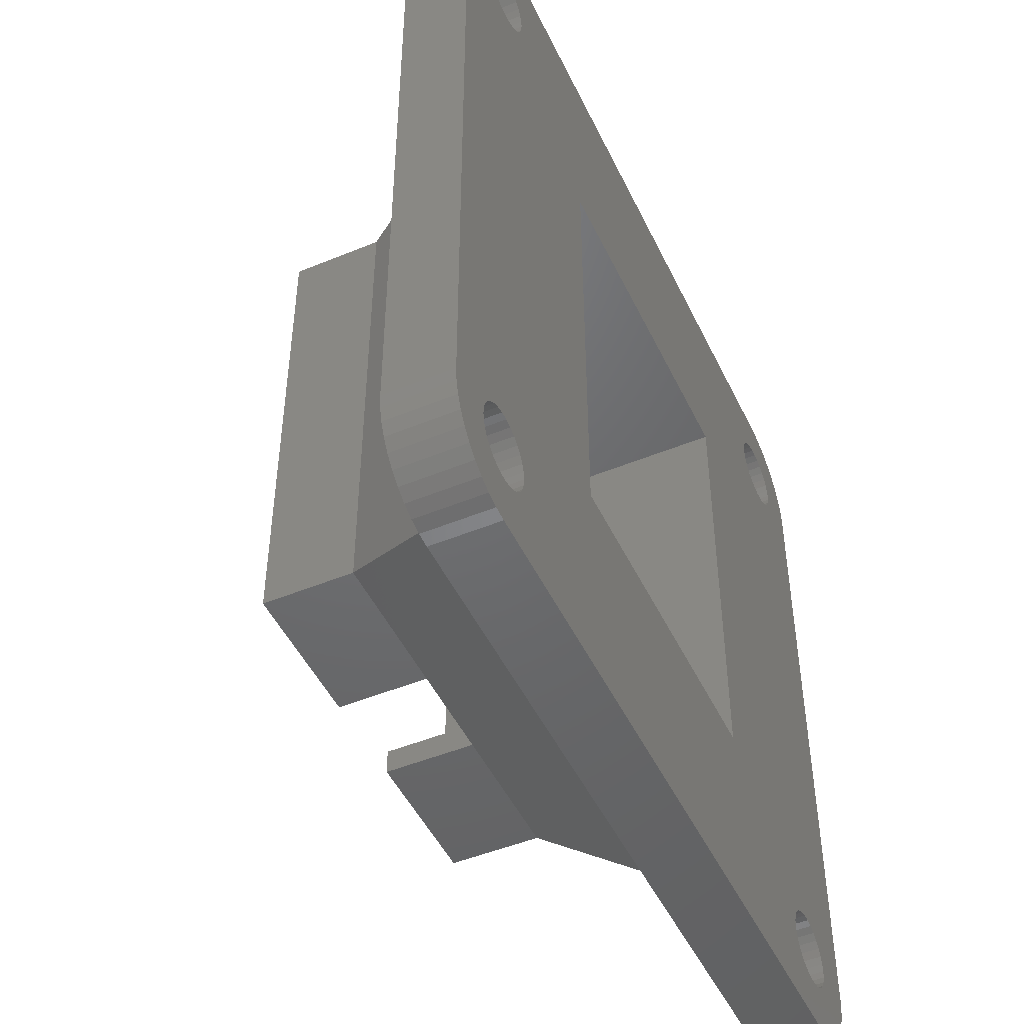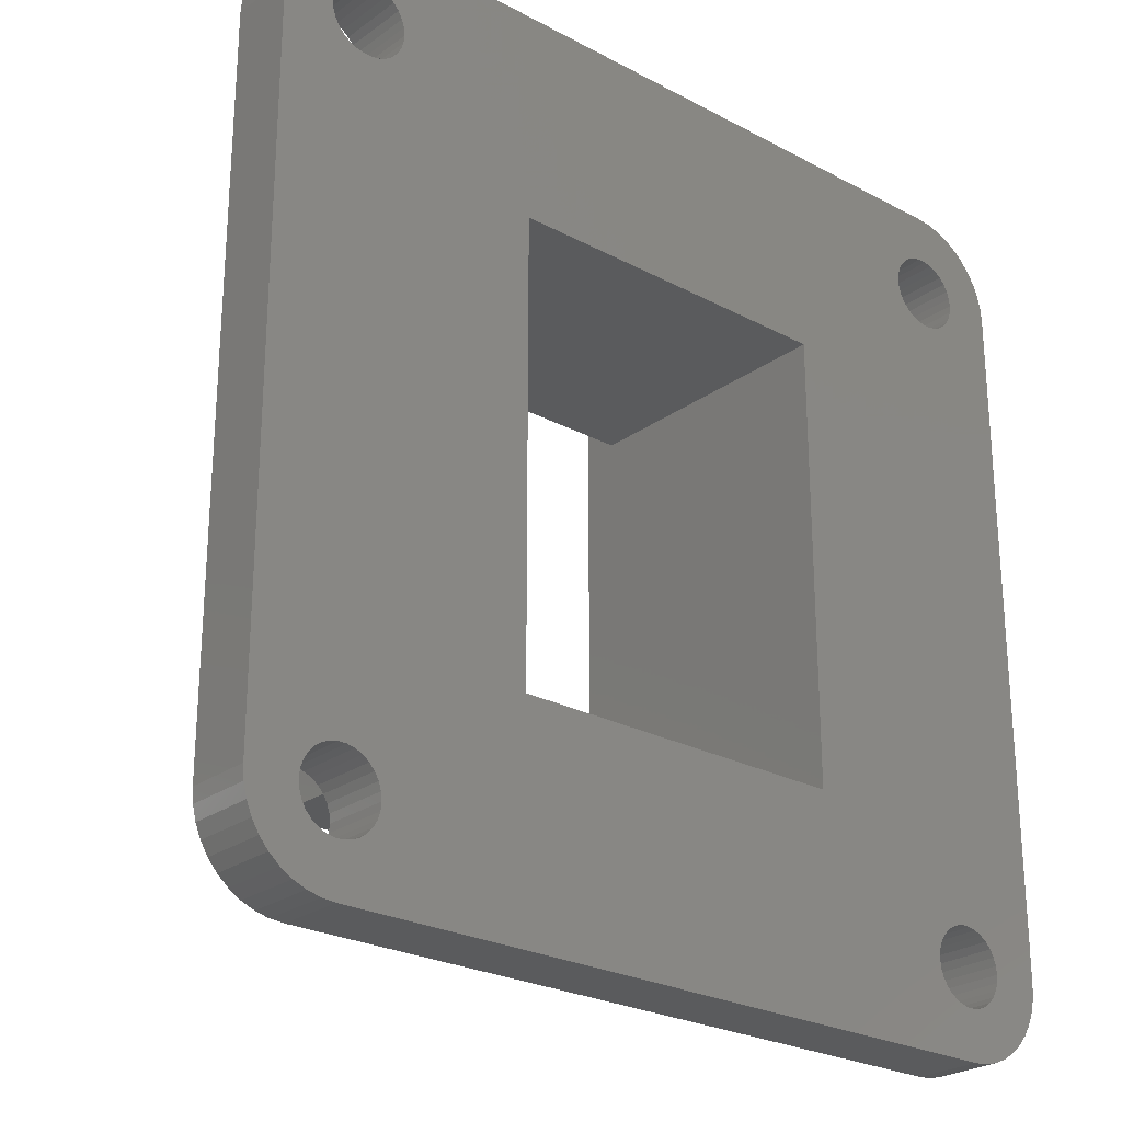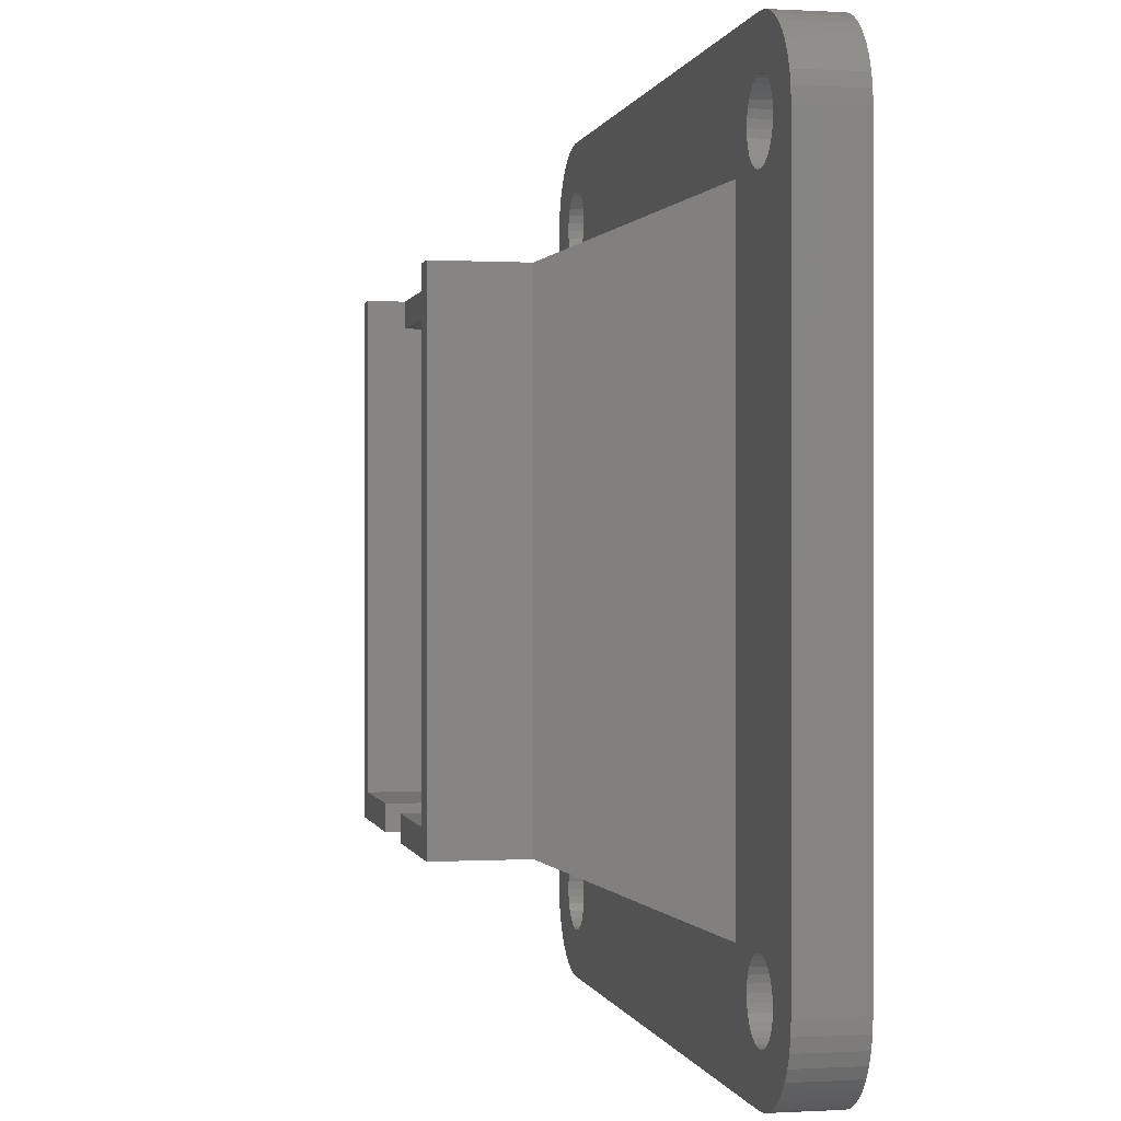
<metadata>
{"format":"stl","ext":"stl","renderer":"f3d","projection":"perspective","resolution":1024,"background":"white","views":[{"elev":-48.2,"azim":114.8,"up":"+Y"},{"elev":-25.1,"azim":139.2,"up":"+Y"},{"elev":0.1,"azim":78.3,"up":"+Y"}]}
</metadata>
<code>
# stl→obj: 360 verts, 736 faces
v -14.58 -14.97 0
v -7.8 -10.25 0
v -14.4 -15.29 0
v -7.8 10.25 0
v -14.29 15.64 0
v -14.25 16 0
v -14.83 -14.7 0
v -14.4 15.29 0
v -15.12 -14.48 0
v -14.58 14.97 0
v -15.46 -14.34 0
v -14.83 14.7 0
v -15.82 -14.26 0
v -15.12 14.48 0
v -16.18 -14.26 0
v -15.46 14.34 0
v -15.82 14.26 0
v -16.18 14.26 0
v -16.54 -14.34 0
v -16.54 14.34 0
v -16.88 -14.48 0
v -16.88 14.48 0
v -20 -16 0
v -17.17 -14.7 0
v -17.42 -14.97 0
v -20 16 0
v -17.6 -15.29 0
v -17.17 14.7 0
v -17.71 -15.64 0
v -17.42 14.97 0
v -17.75 -16 0
v -17.6 15.29 0
v 17.42 -14.97 0
v 20 -16 0
v 17.6 -15.29 0
v 20 16 0
v 17.71 15.64 0
v 17.75 16 0
v 17.17 -14.7 0
v 17.6 15.29 0
v 16.88 -14.48 0
v 17.42 14.97 0
v 17.17 14.7 0
v 16.88 14.48 0
v 16.54 -14.34 0
v 16.54 14.34 0
v 16.18 -14.26 0
v 16.18 14.26 0
v 7.8 -10.25 0
v 15.82 -14.26 0
v 15.46 -14.34 0
v 7.8 10.25 0
v 15.12 -14.48 0
v 15.82 14.26 0
v 14.83 -14.7 0
v 15.46 14.34 0
v 14.58 -14.97 0
v 15.12 14.48 0
v 14.4 -15.29 0
v 14.83 14.7 0
v 14.29 -15.64 0
v 14.58 14.97 0
v 14.25 -16 0
v 14.4 15.29 0
v 17.75 -16 0
v 19.95 -16.63 0
v 17.71 -15.64 0
v 17.71 -16.36 0
v 19.8 -17.24 0
v 17.6 -16.71 0
v 19.56 -17.82 0
v 19.95 16.63 0
v 17.42 -17.03 0
v 19.24 -18.35 0
v 17.71 16.36 0
v 18.83 -18.83 0
v 19.8 17.24 0
v 17.17 -17.3 0
v 18.35 -19.24 0
v 17.6 16.71 0
v 16.88 -17.52 0
v 17.82 -19.56 0
v 19.56 17.82 0
v 17.42 17.03 0
v 16.54 -17.66 0
v 17.24 -19.8 0
v 16.63 -19.95 0
v 16.18 -17.74 0
v 16 -20 0
v 15.82 -17.74 0
v 15.46 -17.66 0
v 15.12 -17.52 0
v 14.83 -17.3 0
v 14.58 -17.03 0
v -14.58 -17.03 0
v 14.29 15.64 0
v 14.29 -16.36 0
v 14.4 -16.71 0
v -14.4 -16.71 0
v -14.29 -15.64 0
v -14.25 -16 0
v -14.29 -16.36 0
v -16 -20 0
v -14.83 -17.3 0
v -15.12 -17.52 0
v -15.46 -17.66 0
v -15.82 -17.74 0
v -16.18 -17.74 0
v -16.63 -19.95 0
v -16.54 -17.66 0
v -17.24 -19.8 0
v -17.82 -19.56 0
v -16.88 -17.52 0
v -18.35 -19.24 0
v -17.17 -17.3 0
v -18.83 -18.83 0
v -19.56 -17.82 0
v -17.42 -17.03 0
v -19.24 -18.35 0
v 19.24 18.35 0
v 18.83 18.83 0
v 17.17 17.3 0
v 18.35 19.24 0
v 16.88 17.52 0
v 17.82 19.56 0
v 16.54 17.66 0
v 17.24 19.8 0
v 16.63 19.95 0
v 16.18 17.74 0
v 16 20 0
v 15.82 17.74 0
v 15.46 17.66 0
v 15.12 17.52 0
v 14.83 17.3 0
v 14.58 17.03 0
v -14.58 17.03 0
v 14.4 16.71 0
v 14.25 16 0
v 14.29 16.36 0
v -14.4 16.71 0
v -14.29 16.36 0
v -16 20 0
v -14.83 17.3 0
v -15.12 17.52 0
v -15.46 17.66 0
v -15.82 17.74 0
v -16.18 17.74 0
v -16.63 19.95 0
v -16.54 17.66 0
v -17.82 19.56 0
v -16.88 17.52 0
v -18.35 19.24 0
v -17.17 17.3 0
v -17.24 19.8 0
v -18.83 18.83 0
v -17.42 17.03 0
v -19.56 17.82 0
v -17.6 16.71 0
v -19.8 17.24 0
v -17.71 16.36 0
v -19.95 16.63 0
v -17.75 16 0
v -17.71 15.64 0
v -17.6 -16.71 0
v -19.8 -17.24 0
v -17.71 -16.36 0
v -19.95 -16.63 0
v -19.24 18.35 0
v 9 -11.45 10
v 12.76 14.34 3
v 9 11.45 10
v 12.76 -14.34 3
v -9 11.45 10
v -12.76 14.34 3
v -9 -11.45 10
v -12.76 -14.34 3
v -2.25 -11.45 10
v 2.25 -11.45 10
v -14.58 14.97 3
v -14.4 15.29 3
v -14.29 -15.64 3
v -14.25 -16 3
v -14.83 14.7 3
v -14.4 -15.29 3
v -15.12 14.48 3
v -14.58 -14.97 3
v -15.46 14.34 3
v -14.83 -14.7 3
v -15.82 14.26 3
v -15.12 -14.48 3
v -15.46 -14.34 3
v -15.82 -14.26 3
v -16.18 14.26 3
v -16.18 -14.26 3
v -16.54 14.34 3
v -16.54 -14.34 3
v -16.88 14.48 3
v -16.88 -14.48 3
v -20 16 3
v -17.17 14.7 3
v -17.42 14.97 3
v -20 -16 3
v -17.6 15.29 3
v -17.17 -14.7 3
v -17.71 15.64 3
v -17.42 -14.97 3
v -17.75 16 3
v -17.6 -15.29 3
v 17.42 14.97 3
v 20 16 3
v 17.6 15.29 3
v 20 -16 3
v 17.71 -15.64 3
v 17.75 -16 3
v 17.17 14.7 3
v 17.6 -15.29 3
v 16.88 14.48 3
v 17.42 -14.97 3
v 17.17 -14.7 3
v 16.88 -14.48 3
v 16.54 14.34 3
v 16.54 -14.34 3
v 16.18 14.26 3
v 16.18 -14.26 3
v 15.82 14.26 3
v 15.82 -14.26 3
v 15.46 14.34 3
v 15.12 14.48 3
v 14.83 14.7 3
v 15.46 -14.34 3
v 14.58 14.97 3
v 15.12 -14.48 3
v 14.4 15.29 3
v 14.83 -14.7 3
v 14.29 15.64 3
v 14.58 -14.97 3
v 14.25 16 3
v 14.4 -15.29 3
v 17.75 16 3
v 19.95 16.63 3
v 17.71 15.64 3
v 17.71 16.36 3
v 19.8 17.24 3
v 17.6 16.71 3
v 19.56 17.82 3
v 19.95 -16.63 3
v 17.42 17.03 3
v 19.24 18.35 3
v 17.71 -16.36 3
v 18.83 18.83 3
v 19.8 -17.24 3
v 17.17 17.3 3
v 18.35 19.24 3
v 17.6 -16.71 3
v 16.88 17.52 3
v 17.82 19.56 3
v 19.56 -17.82 3
v 17.42 -17.03 3
v 16.54 17.66 3
v 17.24 19.8 3
v 16.63 19.95 3
v 16.18 17.74 3
v 16 20 3
v 15.82 17.74 3
v 15.46 17.66 3
v 15.12 17.52 3
v 14.83 17.3 3
v 14.58 17.03 3
v -14.58 17.03 3
v 14.29 -15.64 3
v 14.29 16.36 3
v 14.4 16.71 3
v -14.4 16.71 3
v -14.29 15.64 3
v -14.25 16 3
v -14.29 16.36 3
v -16 20 3
v -14.83 17.3 3
v -15.12 17.52 3
v -15.46 17.66 3
v -15.82 17.74 3
v -16.18 17.74 3
v -16.63 19.95 3
v -16.54 17.66 3
v -17.24 19.8 3
v -17.82 19.56 3
v -16.88 17.52 3
v -18.35 19.24 3
v -17.17 17.3 3
v -18.83 18.83 3
v -19.56 17.82 3
v -17.42 17.03 3
v -19.24 18.35 3
v 19.24 -18.35 3
v 18.83 -18.83 3
v 17.17 -17.3 3
v 18.35 -19.24 3
v 16.88 -17.52 3
v 17.82 -19.56 3
v 16.54 -17.66 3
v 17.24 -19.8 3
v 16.63 -19.95 3
v 16.18 -17.74 3
v 16 -20 3
v 15.82 -17.74 3
v 15.46 -17.66 3
v 15.12 -17.52 3
v 14.83 -17.3 3
v 14.58 -17.03 3
v -14.58 -17.03 3
v 14.4 -16.71 3
v 14.25 -16 3
v 14.29 -16.36 3
v -14.4 -16.71 3
v -14.29 -16.36 3
v -16 -20 3
v -14.83 -17.3 3
v -15.12 -17.52 3
v -15.46 -17.66 3
v -15.82 -17.74 3
v -16.18 -17.74 3
v -16.63 -19.95 3
v -16.54 -17.66 3
v -17.82 -19.56 3
v -16.88 -17.52 3
v -18.35 -19.24 3
v -17.17 -17.3 3
v -17.24 -19.8 3
v -18.83 -18.83 3
v -17.42 -17.03 3
v -19.56 -17.82 3
v -17.6 -16.71 3
v -19.8 -17.24 3
v -17.71 -16.36 3
v -19.95 -16.63 3
v -17.75 -16 3
v -17.71 -15.64 3
v -17.6 16.71 3
v -19.8 17.24 3
v -17.71 16.36 3
v -19.95 16.63 3
v -19.24 -18.35 3
v -9 11.45 14.15
v -9 -11.45 14.15
v -7.8 11.45 14.15
v -7.8 -10.25 14.15
v -2.25 -11.45 14.15
v -2.25 -10.25 14.15
v 7.8 -10.25 14.15
v 9 11.45 14.15
v 7.8 11.45 14.15
v 9 -11.45 14.15
v 2.25 -11.45 14.15
v 2.25 -10.25 14.15
v 7.8 11.45 12.5
v -7.8 11.45 12.5
v -2.25 -10.25 10
v 2.25 -10.25 10
v -7.8 10.25 12.5
v 7.8 10.25 12.5
f 1 2 3
f 4 5 6
f 7 2 1
f 4 8 5
f 9 2 7
f 4 10 8
f 11 2 9
f 4 12 10
f 13 2 11
f 4 14 12
f 15 2 13
f 4 16 14
f 2 15 4
f 4 17 16
f 18 4 15
f 4 18 17
f 19 18 15
f 19 20 18
f 21 20 19
f 21 22 20
f 23 21 24
f 21 23 22
f 23 24 25
f 26 22 23
f 23 25 27
f 22 26 28
f 23 27 29
f 28 26 30
f 23 29 31
f 30 26 32
f 33 34 35
f 36 37 38
f 39 34 33
f 36 40 37
f 41 34 39
f 36 42 40
f 34 41 36
f 36 43 42
f 44 36 41
f 36 44 43
f 45 44 41
f 45 46 44
f 47 46 45
f 47 48 46
f 49 47 50
f 47 49 48
f 49 50 51
f 52 48 49
f 49 51 53
f 48 52 54
f 49 53 55
f 54 52 56
f 49 55 57
f 56 52 58
f 49 57 59
f 58 52 60
f 49 59 61
f 60 52 62
f 49 61 63
f 62 52 64
f 65 34 66
f 67 34 65
f 68 66 69
f 35 34 67
f 70 69 71
f 36 38 72
f 73 71 74
f 75 72 38
f 73 74 76
f 72 75 77
f 78 76 79
f 80 77 75
f 81 79 82
f 77 80 83
f 84 83 80
f 66 68 65
f 69 70 68
f 71 73 70
f 85 82 86
f 76 78 73
f 79 81 78
f 85 86 87
f 82 85 81
f 87 88 85
f 89 88 87
f 89 90 88
f 89 91 90
f 89 92 91
f 89 93 92
f 89 94 93
f 95 94 89
f 64 52 96
f 97 49 63
f 98 49 97
f 94 95 98
f 98 99 49
f 100 2 101
f 49 99 2
f 2 102 101
f 2 99 102
f 98 95 99
f 103 95 89
f 95 103 104
f 104 103 105
f 105 103 106
f 106 103 107
f 103 108 107
f 109 108 103
f 108 109 110
f 111 110 109
f 112 110 111
f 110 112 113
f 114 113 112
f 113 114 115
f 116 115 114
f 117 118 119
f 119 118 116
f 115 116 118
f 83 84 120
f 120 84 121
f 122 121 84
f 121 122 123
f 124 123 122
f 123 124 125
f 126 125 124
f 125 126 127
f 127 126 128
f 129 128 126
f 129 130 128
f 131 130 129
f 132 130 131
f 133 130 132
f 134 130 133
f 135 130 134
f 136 135 137
f 96 52 138
f 138 52 139
f 52 137 139
f 140 137 52
f 140 52 4
f 3 2 100
f 141 4 6
f 140 4 141
f 136 137 140
f 135 136 130
f 142 136 143
f 142 143 144
f 142 144 145
f 142 145 146
f 136 142 130
f 147 142 146
f 148 147 149
f 147 148 142
f 150 149 151
f 152 151 153
f 149 154 148
f 155 153 156
f 157 156 158
f 159 158 160
f 149 150 154
f 161 160 162
f 32 26 163
f 118 117 164
f 163 26 162
f 165 164 117
f 161 162 26
f 164 165 166
f 151 152 150
f 167 166 165
f 153 155 152
f 166 167 31
f 156 168 155
f 31 167 23
f 156 157 168
f 158 159 157
f 160 161 159
f 169 170 171
f 170 169 172
f 170 173 171
f 173 170 174
f 174 175 173
f 175 174 176
f 176 177 175
f 177 176 178
f 172 178 176
f 178 172 169
f 179 174 180
f 176 181 182
f 183 174 179
f 176 184 181
f 185 174 183
f 176 186 184
f 187 174 185
f 176 188 186
f 189 174 187
f 176 190 188
f 174 189 176
f 176 191 190
f 192 176 189
f 176 192 191
f 193 192 189
f 193 194 192
f 195 194 193
f 195 196 194
f 197 196 195
f 197 198 196
f 199 197 200
f 197 199 198
f 199 200 201
f 202 198 199
f 199 201 203
f 198 202 204
f 199 203 205
f 204 202 206
f 199 205 207
f 206 202 208
f 209 210 211
f 212 213 214
f 215 210 209
f 212 216 213
f 217 210 215
f 212 218 216
f 210 217 212
f 212 219 218
f 220 212 217
f 212 220 219
f 221 220 217
f 221 222 220
f 223 222 221
f 223 224 222
f 225 224 223
f 225 226 224
f 170 225 227
f 225 170 226
f 170 227 228
f 172 226 170
f 170 228 229
f 226 172 230
f 170 229 231
f 230 172 232
f 170 231 233
f 232 172 234
f 170 233 235
f 234 172 236
f 170 235 237
f 236 172 238
f 239 210 240
f 241 210 239
f 242 240 243
f 211 210 241
f 244 243 245
f 212 214 246
f 247 245 248
f 249 246 214
f 247 248 250
f 246 249 251
f 252 250 253
f 254 251 249
f 255 253 256
f 251 254 257
f 258 257 254
f 240 242 239
f 243 244 242
f 245 247 244
f 259 256 260
f 250 252 247
f 253 255 252
f 259 260 261
f 256 259 255
f 261 262 259
f 263 262 261
f 263 264 262
f 263 265 264
f 263 266 265
f 263 267 266
f 263 268 267
f 269 268 263
f 238 172 270
f 271 170 237
f 272 170 271
f 268 269 272
f 272 273 170
f 274 174 275
f 170 273 174
f 174 276 275
f 174 273 276
f 272 269 273
f 277 269 263
f 269 277 278
f 278 277 279
f 279 277 280
f 280 277 281
f 277 282 281
f 283 282 277
f 282 283 284
f 285 284 283
f 286 284 285
f 284 286 287
f 288 287 286
f 287 288 289
f 290 289 288
f 291 292 293
f 293 292 290
f 289 290 292
f 257 258 294
f 294 258 295
f 296 295 258
f 295 296 297
f 298 297 296
f 297 298 299
f 300 299 298
f 299 300 301
f 301 300 302
f 303 302 300
f 303 304 302
f 305 304 303
f 306 304 305
f 307 304 306
f 308 304 307
f 309 304 308
f 310 309 311
f 270 172 312
f 172 313 312
f 172 311 313
f 314 311 172
f 314 172 176
f 180 174 274
f 315 176 182
f 314 176 315
f 310 311 314
f 309 310 304
f 316 310 317
f 316 317 318
f 316 318 319
f 316 319 320
f 310 316 304
f 321 316 320
f 322 321 323
f 321 322 316
f 324 323 325
f 326 325 327
f 323 328 322
f 329 327 330
f 331 330 332
f 333 332 334
f 323 324 328
f 335 334 336
f 208 202 337
f 292 291 338
f 337 202 336
f 339 338 291
f 335 336 202
f 338 339 340
f 325 326 324
f 341 340 339
f 327 329 326
f 340 341 207
f 330 342 329
f 207 341 199
f 330 331 342
f 332 333 331
f 334 335 333
f 87 301 302
f 301 87 86
f 86 299 301
f 299 86 82
f 82 297 299
f 297 82 79
f 79 295 297
f 295 79 76
f 295 74 294
f 74 295 76
f 294 71 257
f 71 294 74
f 257 69 251
f 69 257 71
f 251 66 246
f 66 251 69
f 246 34 212
f 34 246 66
f 212 36 210
f 36 212 34
f 210 72 240
f 72 210 36
f 240 77 243
f 77 240 72
f 243 83 245
f 83 243 77
f 245 120 248
f 120 245 83
f 248 121 250
f 121 248 120
f 121 253 250
f 253 121 123
f 123 256 253
f 256 123 125
f 125 260 256
f 260 125 127
f 127 261 260
f 261 127 128
f 128 263 261
f 263 128 130
f 130 277 263
f 277 130 142
f 142 283 277
f 283 142 148
f 148 285 283
f 285 148 154
f 154 286 285
f 286 154 150
f 150 288 286
f 288 150 152
f 152 290 288
f 290 152 155
f 168 290 155
f 290 168 293
f 157 293 168
f 293 157 291
f 159 291 157
f 291 159 339
f 161 339 159
f 339 161 341
f 26 341 161
f 341 26 199
f 23 199 26
f 199 23 202
f 167 202 23
f 202 167 335
f 165 335 167
f 335 165 333
f 117 333 165
f 333 117 331
f 119 331 117
f 331 119 342
f 116 342 119
f 342 116 329
f 116 326 329
f 326 116 114
f 114 324 326
f 324 114 112
f 112 328 324
f 328 112 111
f 111 322 328
f 322 111 109
f 109 316 322
f 316 109 103
f 103 304 316
f 304 103 89
f 89 302 304
f 302 89 87
f 18 195 193
f 195 18 20
f 20 197 195
f 197 20 22
f 22 200 197
f 200 22 28
f 200 30 201
f 30 200 28
f 201 32 203
f 32 201 30
f 203 163 205
f 163 203 32
f 205 162 207
f 162 205 163
f 207 160 340
f 160 207 162
f 340 158 338
f 158 340 160
f 338 156 292
f 156 338 158
f 292 153 289
f 153 292 156
f 153 287 289
f 287 153 151
f 151 284 287
f 284 151 149
f 149 282 284
f 282 149 147
f 147 281 282
f 281 147 146
f 146 280 281
f 280 146 145
f 145 279 280
f 279 145 144
f 144 278 279
f 278 144 143
f 136 278 143
f 278 136 269
f 140 269 136
f 269 140 273
f 141 273 140
f 273 141 276
f 6 276 141
f 276 6 275
f 5 275 6
f 275 5 274
f 8 274 5
f 274 8 180
f 10 180 8
f 180 10 179
f 12 179 10
f 179 12 183
f 12 185 183
f 185 12 14
f 14 187 185
f 187 14 16
f 16 189 187
f 189 16 17
f 17 193 189
f 193 17 18
f 54 227 225
f 227 54 56
f 56 228 227
f 228 56 58
f 58 229 228
f 229 58 60
f 229 62 231
f 62 229 60
f 231 64 233
f 64 231 62
f 233 96 235
f 96 233 64
f 235 138 237
f 138 235 96
f 237 139 271
f 139 237 138
f 271 137 272
f 137 271 139
f 272 135 268
f 135 272 137
f 268 134 267
f 134 268 135
f 134 266 267
f 266 134 133
f 133 265 266
f 265 133 132
f 132 264 265
f 264 132 131
f 131 262 264
f 262 131 129
f 129 259 262
f 259 129 126
f 126 255 259
f 255 126 124
f 124 252 255
f 252 124 122
f 84 252 122
f 252 84 247
f 80 247 84
f 247 80 244
f 75 244 80
f 244 75 242
f 38 242 75
f 242 38 239
f 37 239 38
f 239 37 241
f 40 241 37
f 241 40 211
f 42 211 40
f 211 42 209
f 43 209 42
f 209 43 215
f 43 217 215
f 217 43 44
f 44 221 217
f 221 44 46
f 46 223 221
f 223 46 48
f 48 225 223
f 225 48 54
f 108 323 321
f 323 108 110
f 110 325 323
f 325 110 113
f 113 327 325
f 327 113 115
f 327 118 330
f 118 327 115
f 330 164 332
f 164 330 118
f 332 166 334
f 166 332 164
f 334 31 336
f 31 334 166
f 336 29 337
f 29 336 31
f 337 27 208
f 27 337 29
f 208 25 206
f 25 208 27
f 206 24 204
f 24 206 25
f 24 198 204
f 198 24 21
f 21 196 198
f 196 21 19
f 19 194 196
f 194 19 15
f 15 192 194
f 192 15 13
f 13 191 192
f 191 13 11
f 11 190 191
f 190 11 9
f 9 188 190
f 188 9 7
f 1 188 7
f 188 1 186
f 3 186 1
f 186 3 184
f 100 184 3
f 184 100 181
f 101 181 100
f 181 101 182
f 102 182 101
f 182 102 315
f 99 315 102
f 315 99 314
f 95 314 99
f 314 95 310
f 104 310 95
f 310 104 317
f 104 318 317
f 318 104 105
f 105 319 318
f 319 105 106
f 106 320 319
f 320 106 107
f 107 321 320
f 321 107 108
f 90 306 305
f 306 90 91
f 91 307 306
f 307 91 92
f 92 308 307
f 308 92 93
f 308 94 309
f 94 308 93
f 309 98 311
f 98 309 94
f 311 97 313
f 97 311 98
f 313 63 312
f 63 313 97
f 312 61 270
f 61 312 63
f 270 59 238
f 59 270 61
f 238 57 236
f 57 238 59
f 236 55 234
f 55 236 57
f 55 232 234
f 232 55 53
f 53 230 232
f 230 53 51
f 51 226 230
f 226 51 50
f 50 224 226
f 224 50 47
f 47 222 224
f 222 47 45
f 45 220 222
f 220 45 41
f 41 219 220
f 219 41 39
f 33 219 39
f 219 33 218
f 35 218 33
f 218 35 216
f 67 216 35
f 216 67 213
f 65 213 67
f 213 65 214
f 68 214 65
f 214 68 249
f 70 249 68
f 249 70 254
f 73 254 70
f 254 73 258
f 78 258 73
f 258 78 296
f 78 298 296
f 298 78 81
f 81 300 298
f 300 81 85
f 85 303 300
f 303 85 88
f 88 305 303
f 305 88 90
f 175 343 173
f 343 175 344
f 345 343 346
f 346 347 348
f 346 344 347
f 344 346 343
f 349 350 351
f 350 349 352
f 353 349 354
f 349 353 352
f 352 171 350
f 171 352 169
f 350 355 351
f 355 171 356
f 171 355 350
f 356 343 345
f 356 173 343
f 173 356 171
f 175 347 344
f 347 175 177
f 178 352 353
f 352 178 169
f 347 357 348
f 357 347 177
f 178 354 358
f 354 178 353
f 357 178 358
f 178 357 177
f 345 359 356
f 346 359 345
f 2 359 346
f 359 2 4
f 52 49 360
f 360 351 355
f 349 360 49
f 360 349 351
f 356 360 355
f 360 356 359
f 4 360 359
f 360 4 52
f 349 358 354
f 358 49 357
f 49 358 349
f 357 346 348
f 2 357 49
f 357 2 346

</code>
